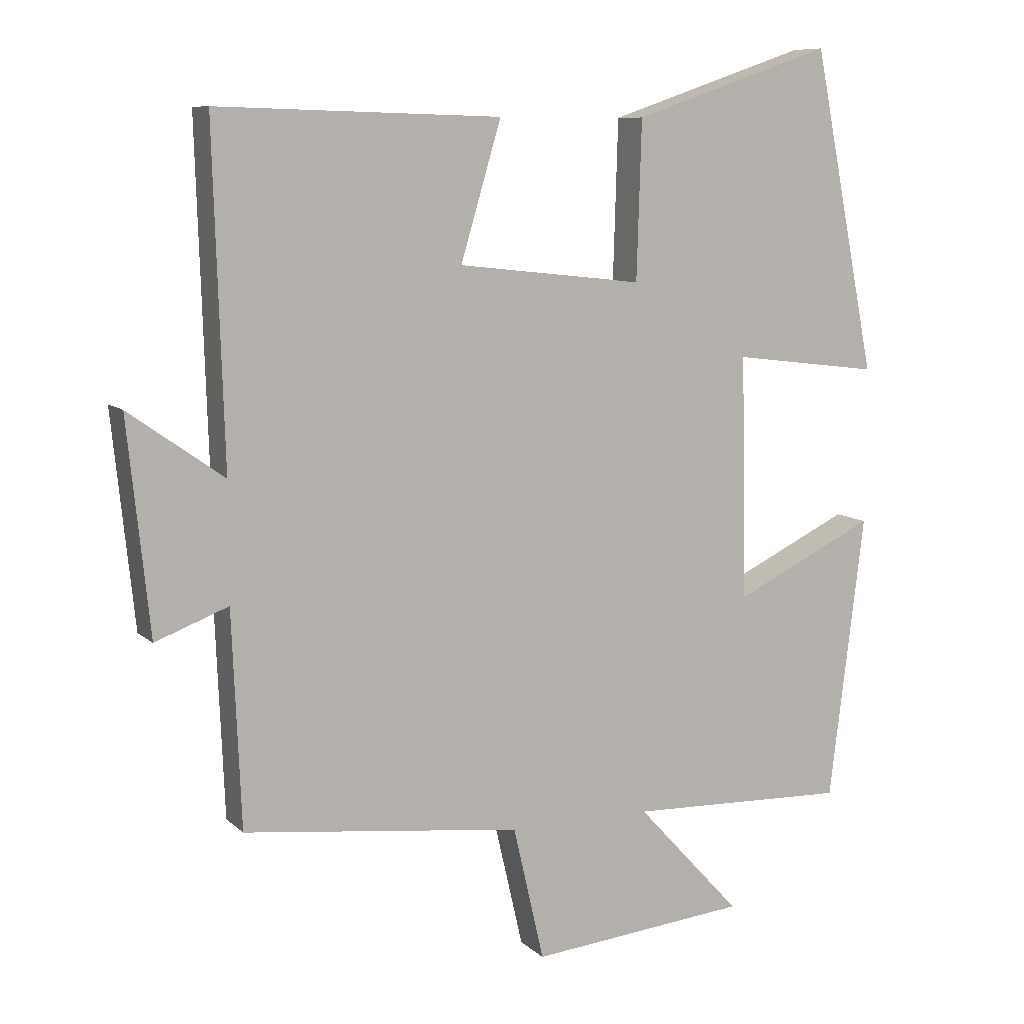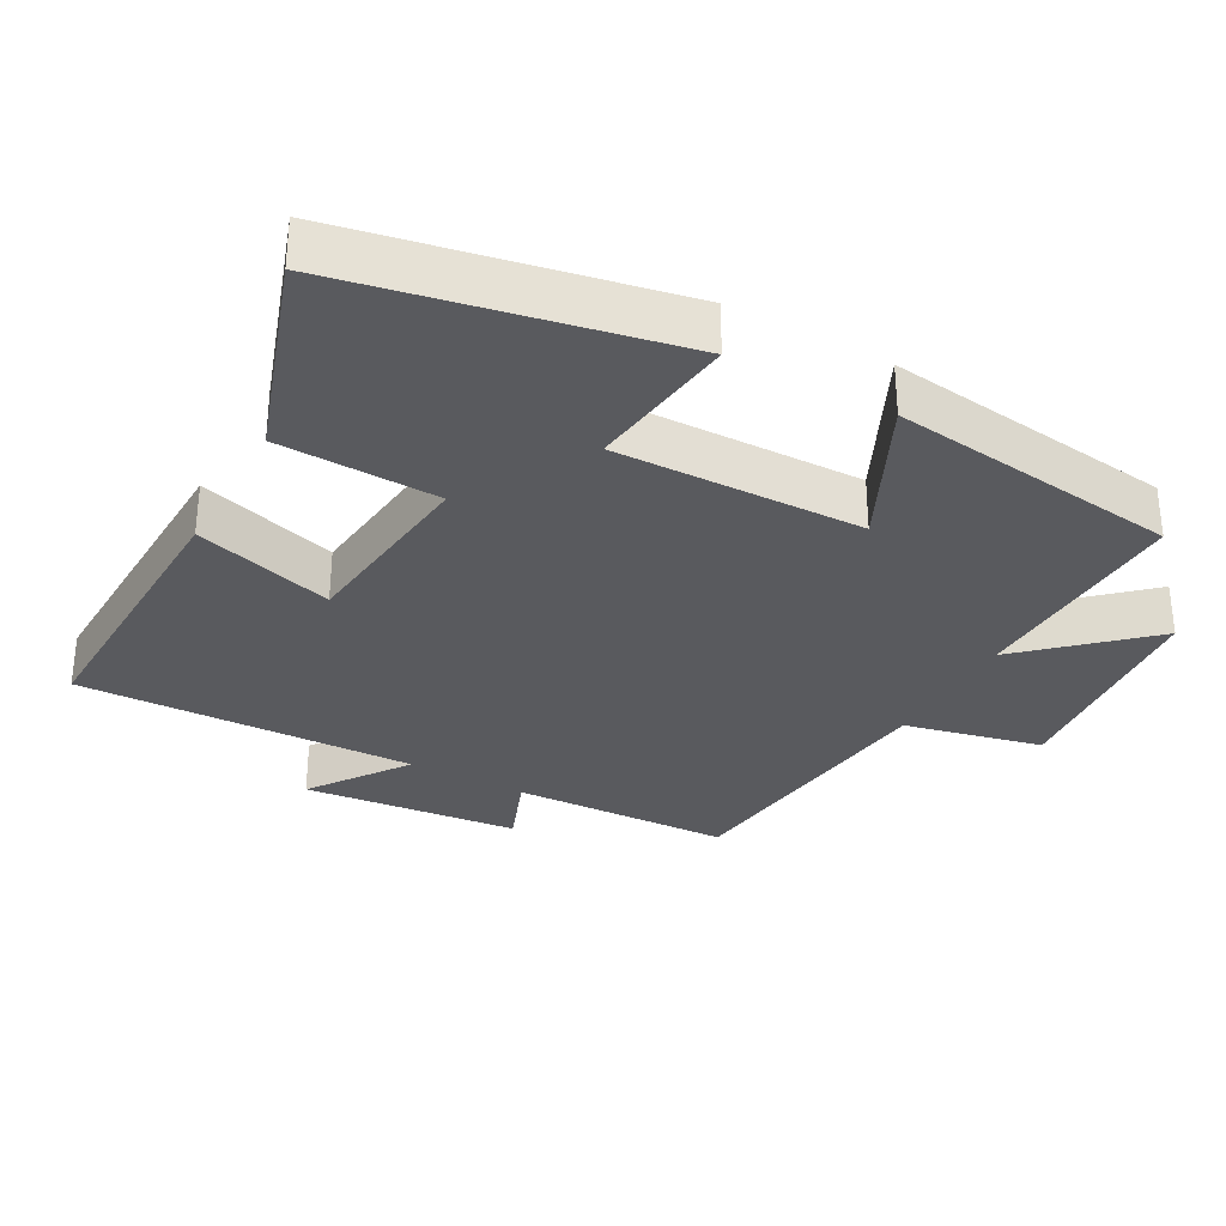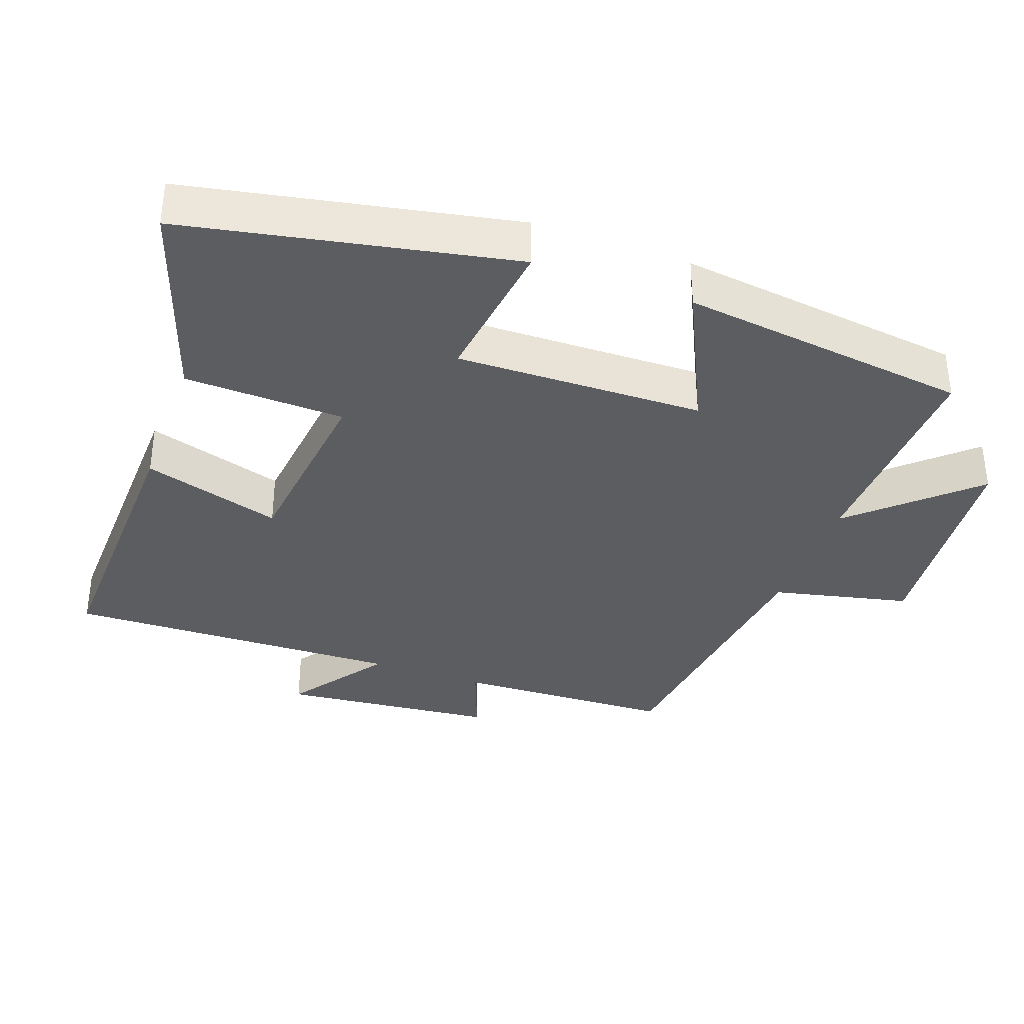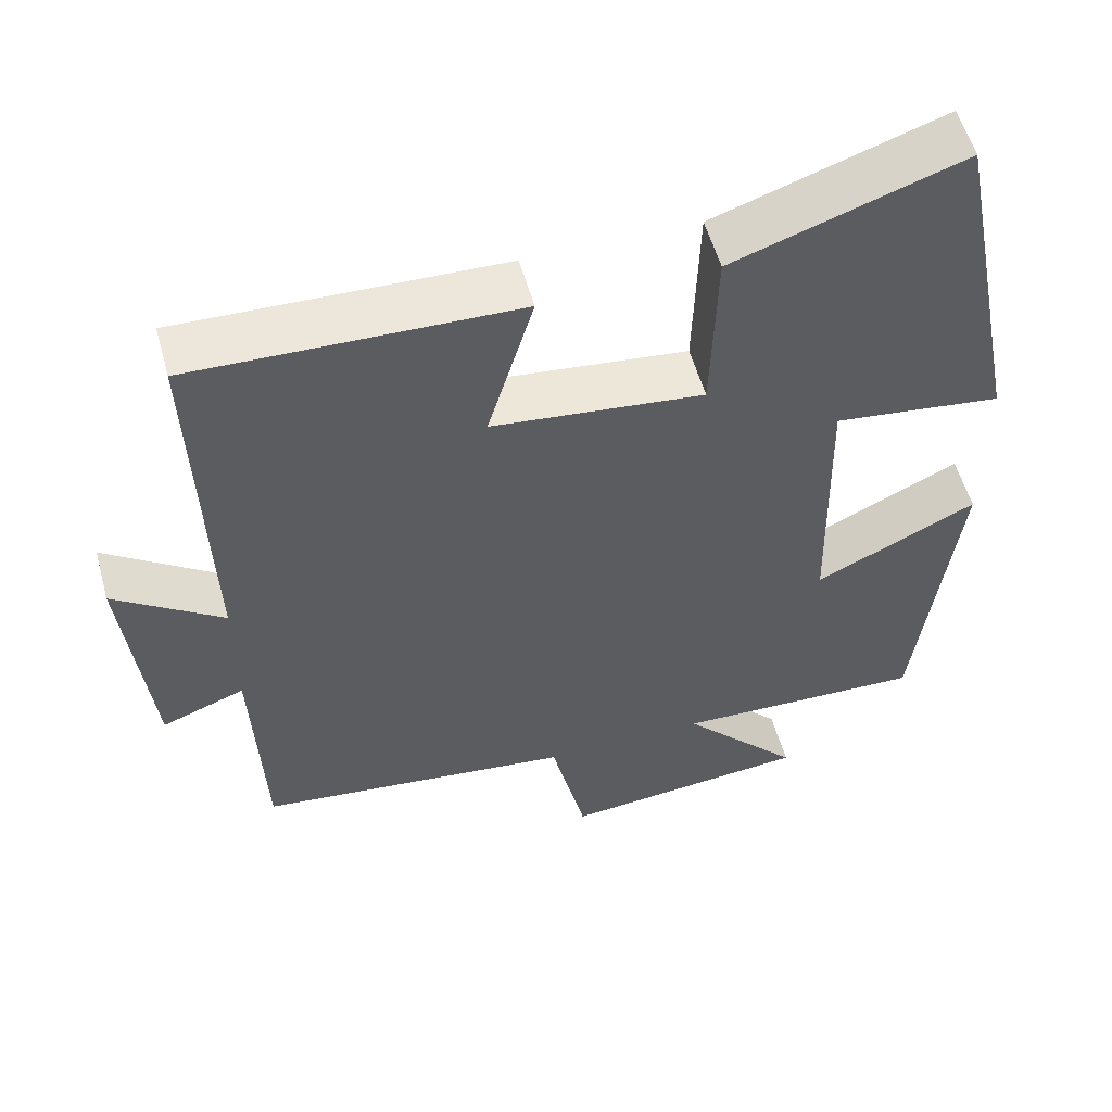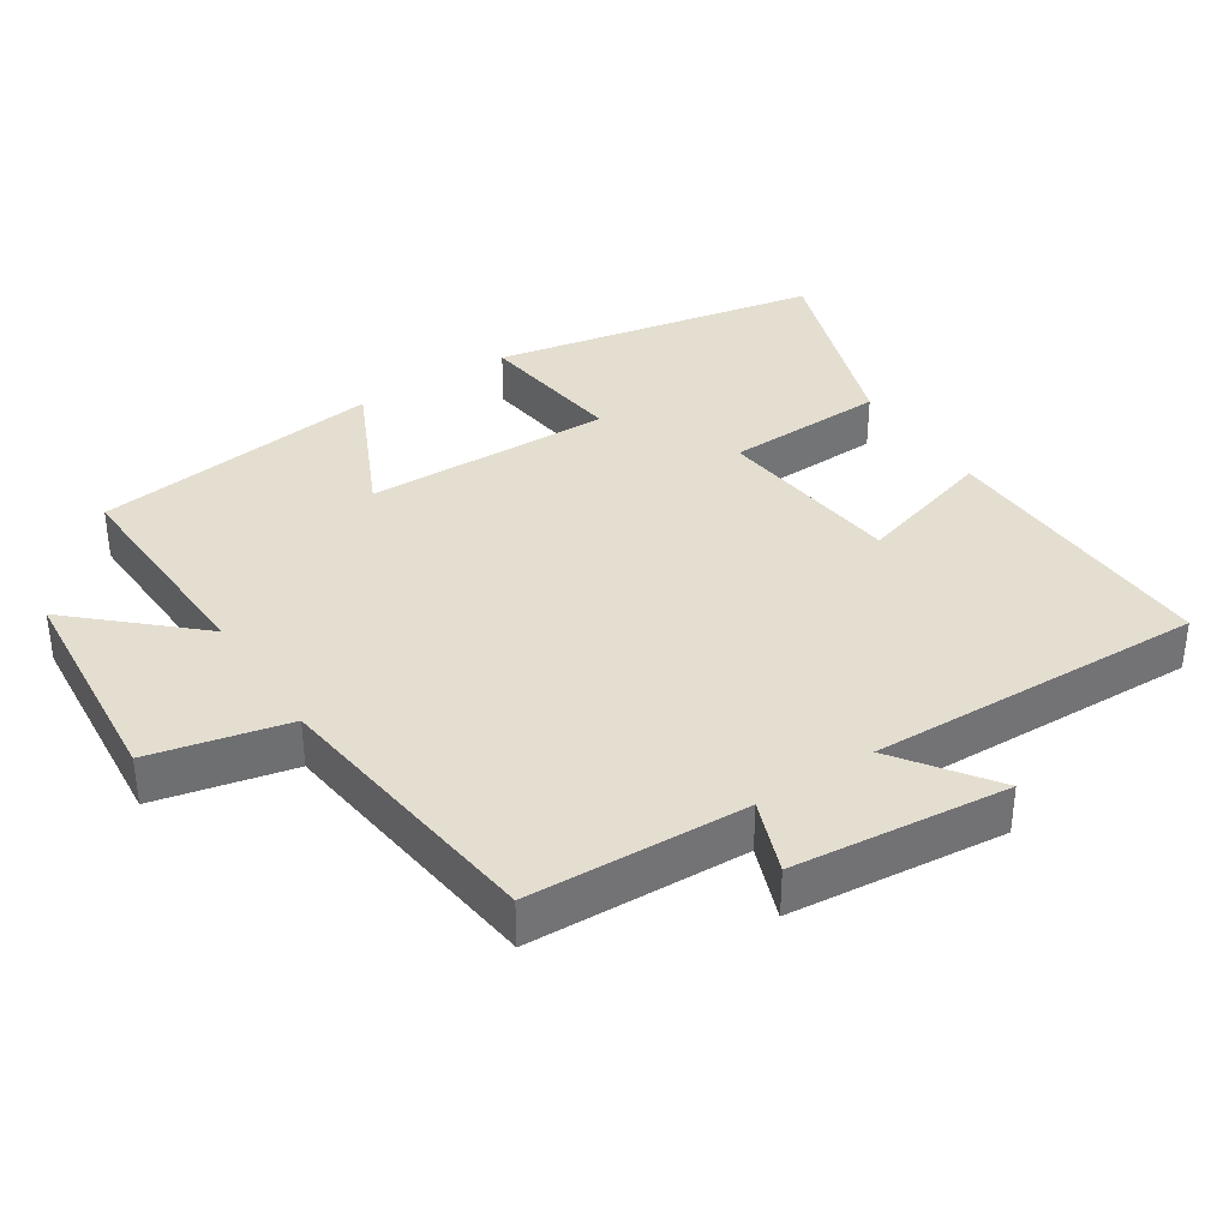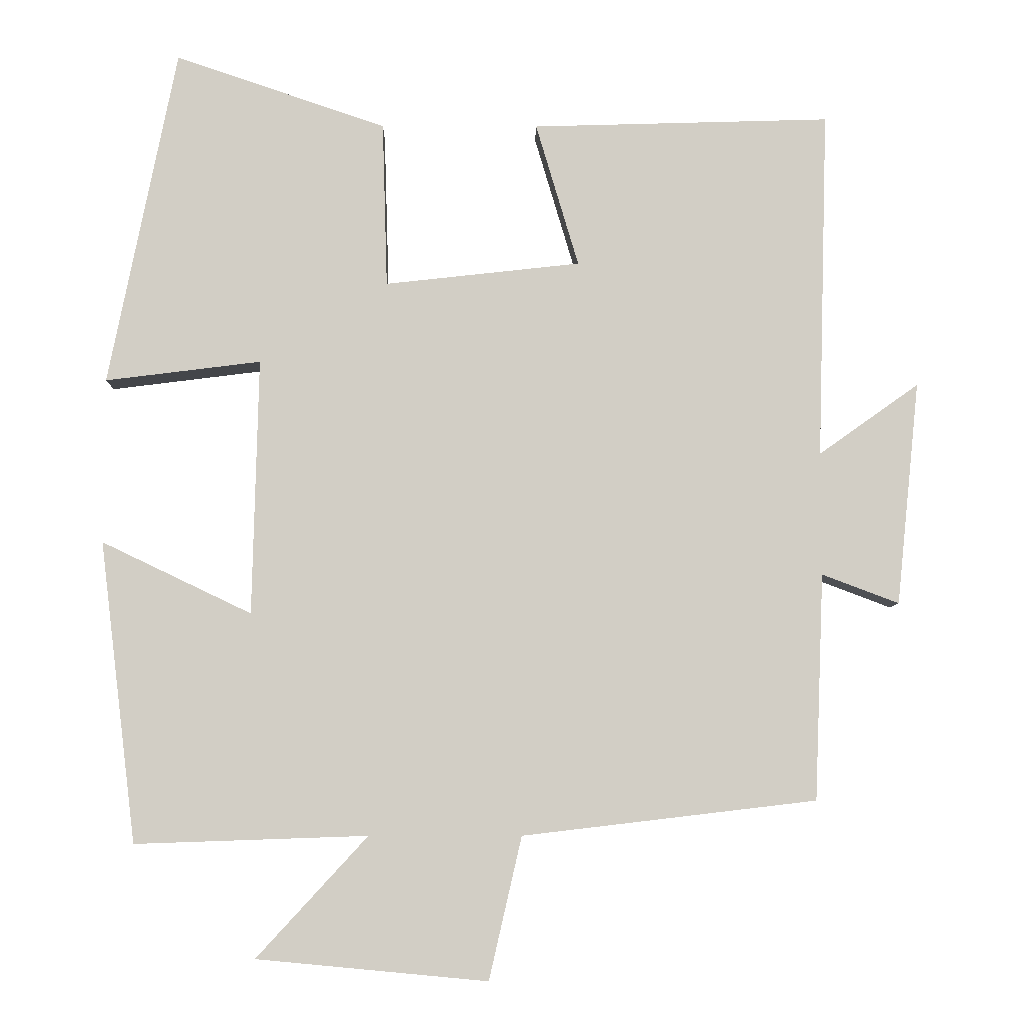
<metadata>
{"format":"obj","ext":"obj","renderer":"f3d","projection":"perspective","resolution":1024,"background":"white","views":[{"elev":9.0,"azim":-25.6,"up":"+Z"},{"elev":-31.7,"azim":61.1,"up":"+Y"},{"elev":-36.1,"azim":70.0,"up":"+Y"},{"elev":55.2,"azim":-15.4,"up":"+Z"},{"elev":36.4,"azim":-123.3,"up":"+Y"},{"elev":-7.2,"azim":179.3,"up":"+Z"}]}
</metadata>
<code>
v 0.449 0.07 -0.511
v 0.128 0.07 -0.5
v 0.281 0.07 -0.666
v -0.037 0.07 -0.696
v -0.082 0.07 -0.5
v -0.487 0.07 -0.452
v -0.5 0.07 -0.14
v -0.606 0.07 -0.18
v -0.638 0.07 0.128
v -0.5 0.07 0.03
v -0.515 0.07 0.512
v -0.103 0.07 0.5
v -0.162 0.07 0.301
v 0.108 0.07 0.271
v 0.115 0.07 0.5
v 0.407 0.07 0.599
v 0.5 0.07 0.132
v 0.285 0.07 0.159
v 0.293 0.07 -0.195
v 0.5 0.07 -0.096
v 0.449 0 -0.511
v 0.128 0 -0.5
v 0.281 0 -0.666
v -0.037 0 -0.696
v -0.082 0 -0.5
v -0.487 0 -0.452
v -0.5 0 -0.14
v -0.606 0 -0.18
v -0.638 0 0.128
v -0.5 0 0.03
v -0.515 0 0.512
v -0.103 0 0.5
v -0.162 0 0.301
v 0.108 0 0.271
v 0.115 0 0.5
v 0.407 0 0.599
v 0.5 0 0.132
v 0.285 0 0.159
v 0.293 0 -0.195
v 0.5 0 -0.096
f 19 20 1 2
f 18 19 2
f 15 16 17 18
f 14 15 18 2
f 13 14 2
f 10 11 12 13
f 10 13 2
f 7 8 9 10
f 5 6 7 10
f 5 10 2 3
f 3 4 5
f 22 21 40 39
f 22 39 38
f 38 37 36 35
f 22 38 35 34
f 22 34 33
f 33 32 31 30
f 22 33 30
f 30 29 28 27
f 30 27 26 25
f 23 22 30 25
f 25 24 23
f 1 21 22 2
f 2 22 23 3
f 3 23 24 4
f 4 24 25 5
f 5 25 26 6
f 6 26 27 7
f 7 27 28 8
f 8 28 29 9
f 9 29 30 10
f 10 30 31 11
f 11 31 32 12
f 12 32 33 13
f 13 33 34 14
f 14 34 35 15
f 15 35 36 16
f 16 36 37 17
f 17 37 38 18
f 18 38 39 19
f 19 39 40 20
f 20 40 21 1

</code>
